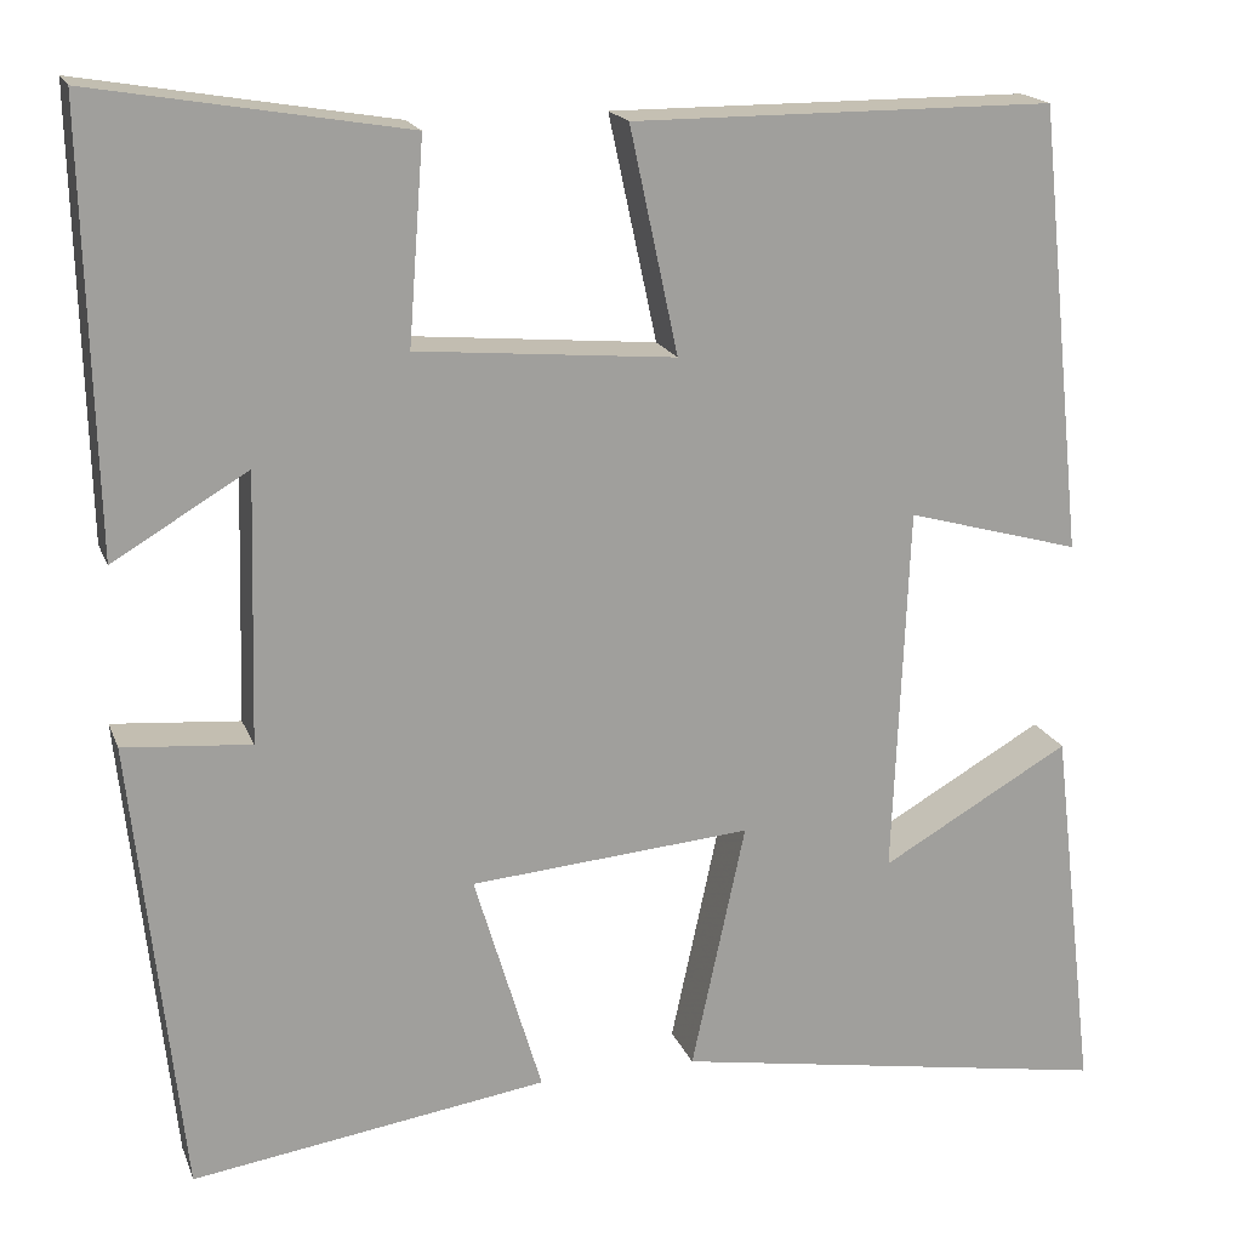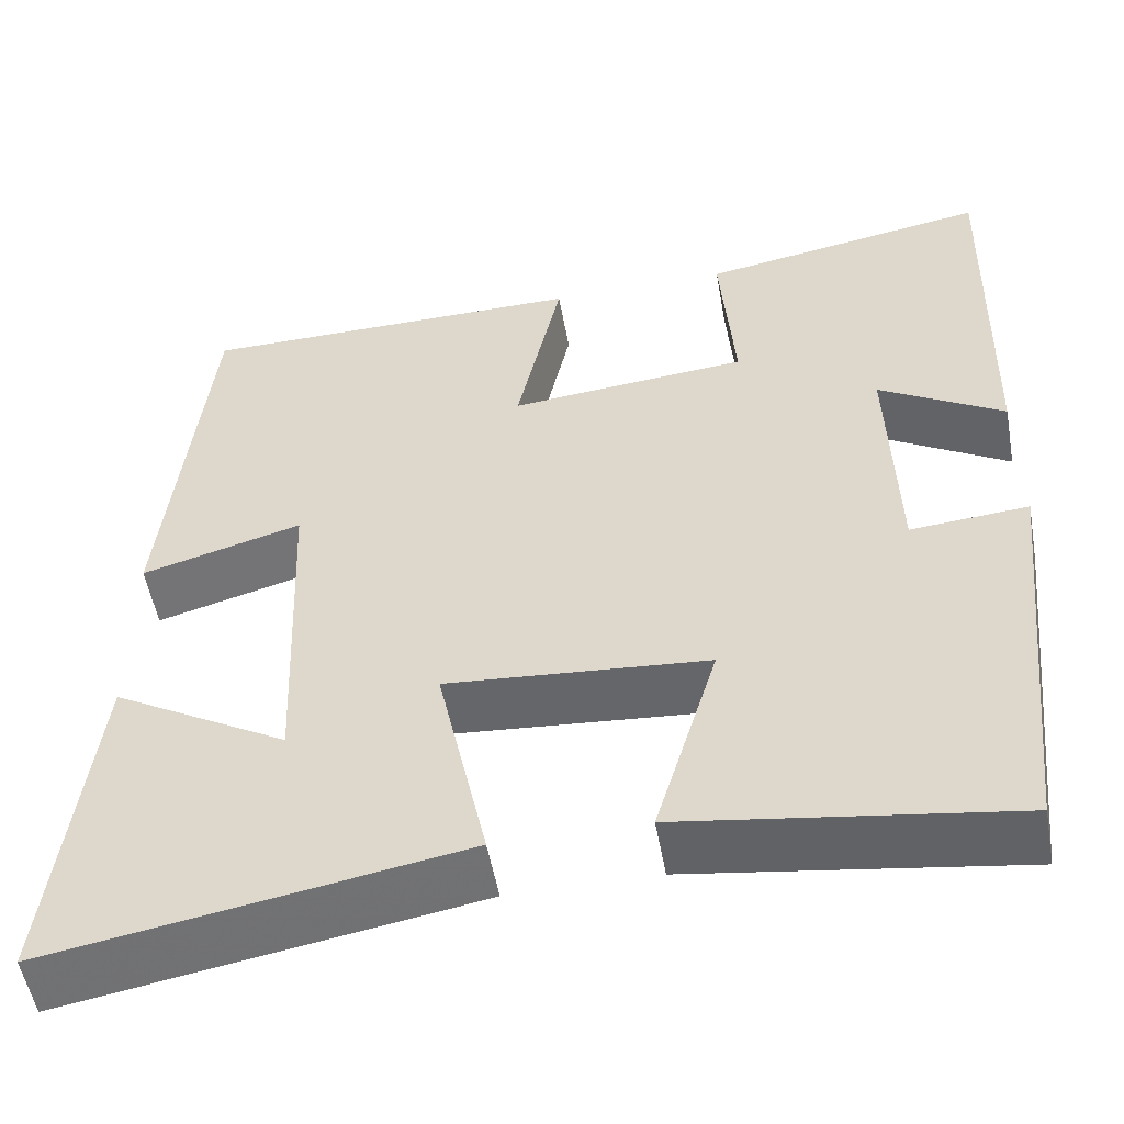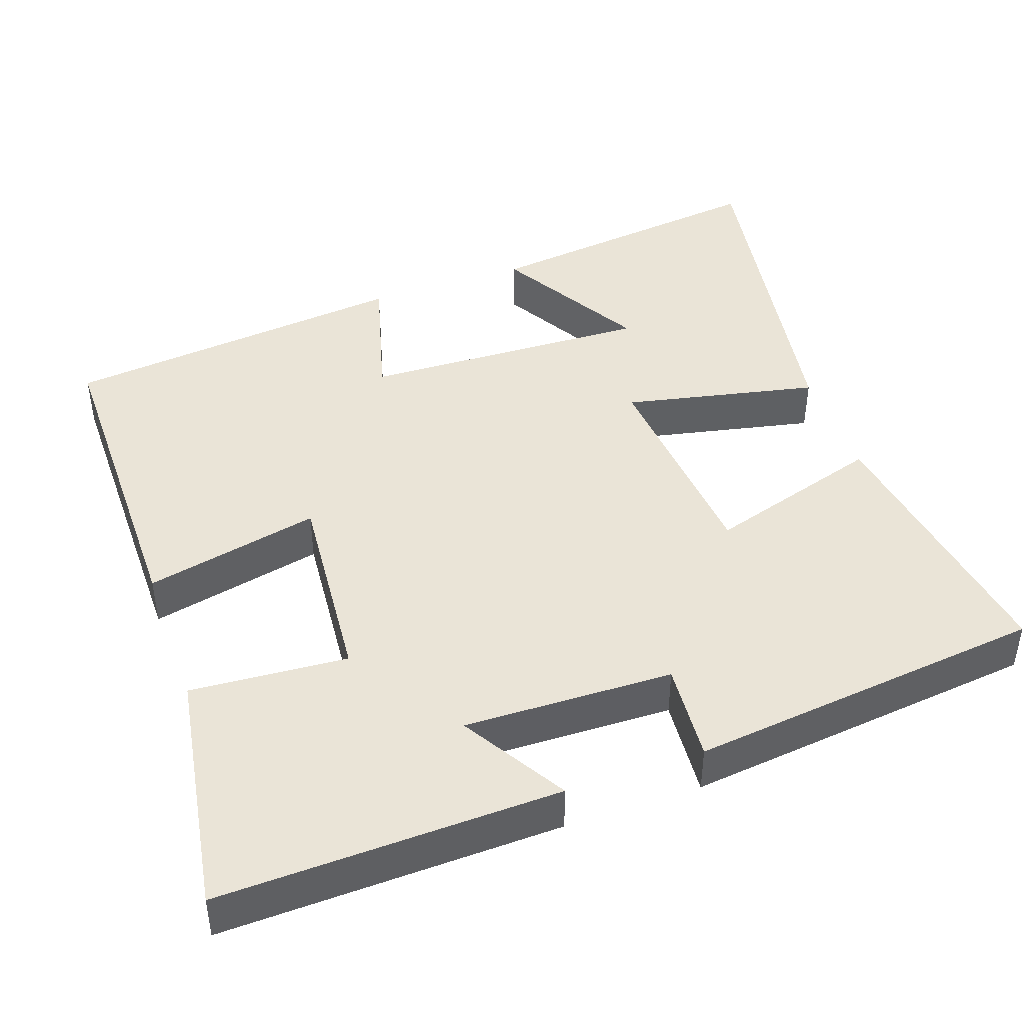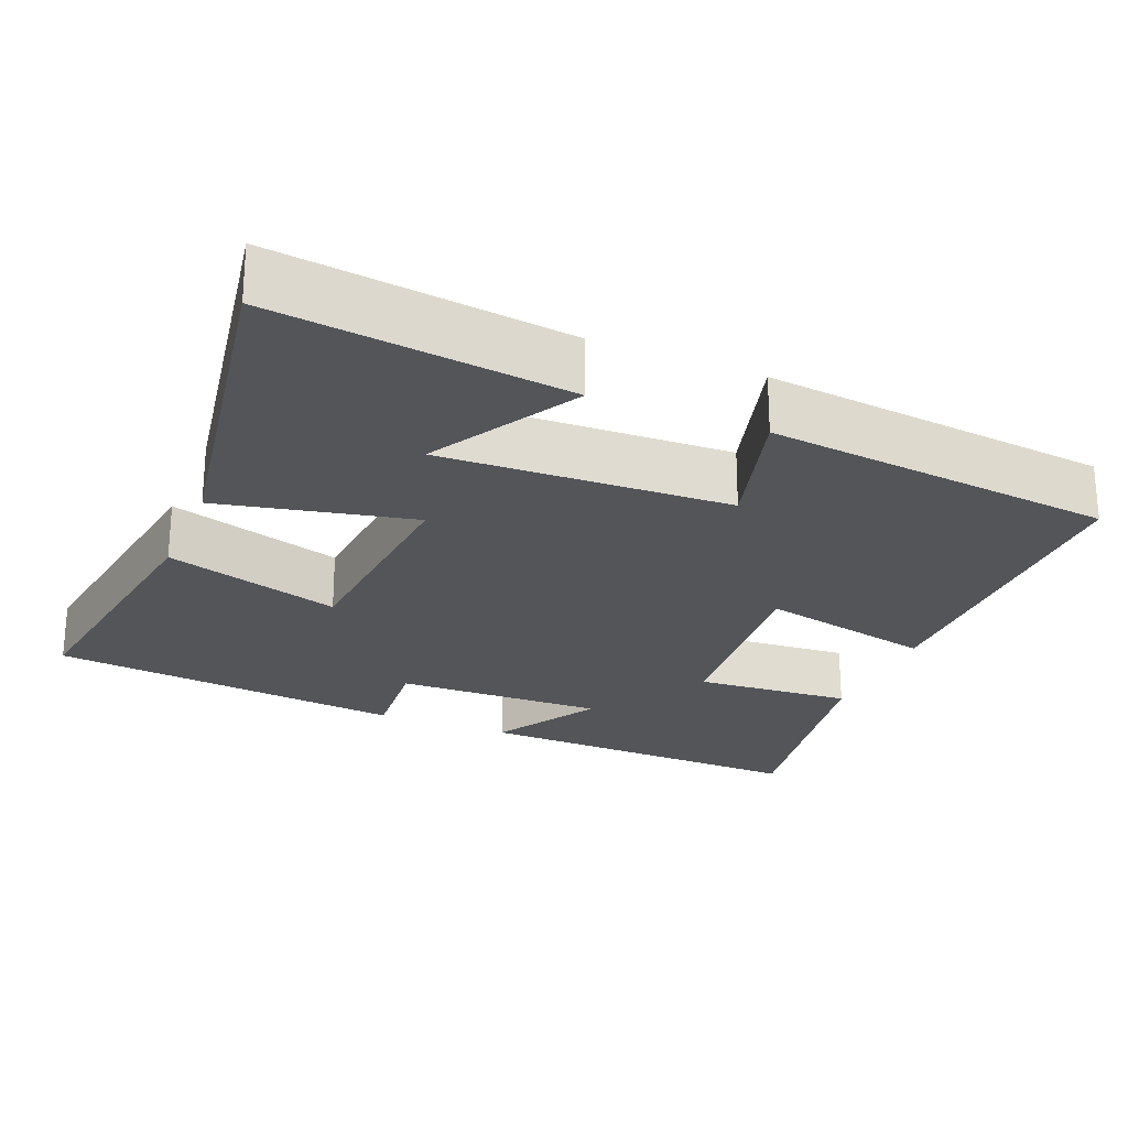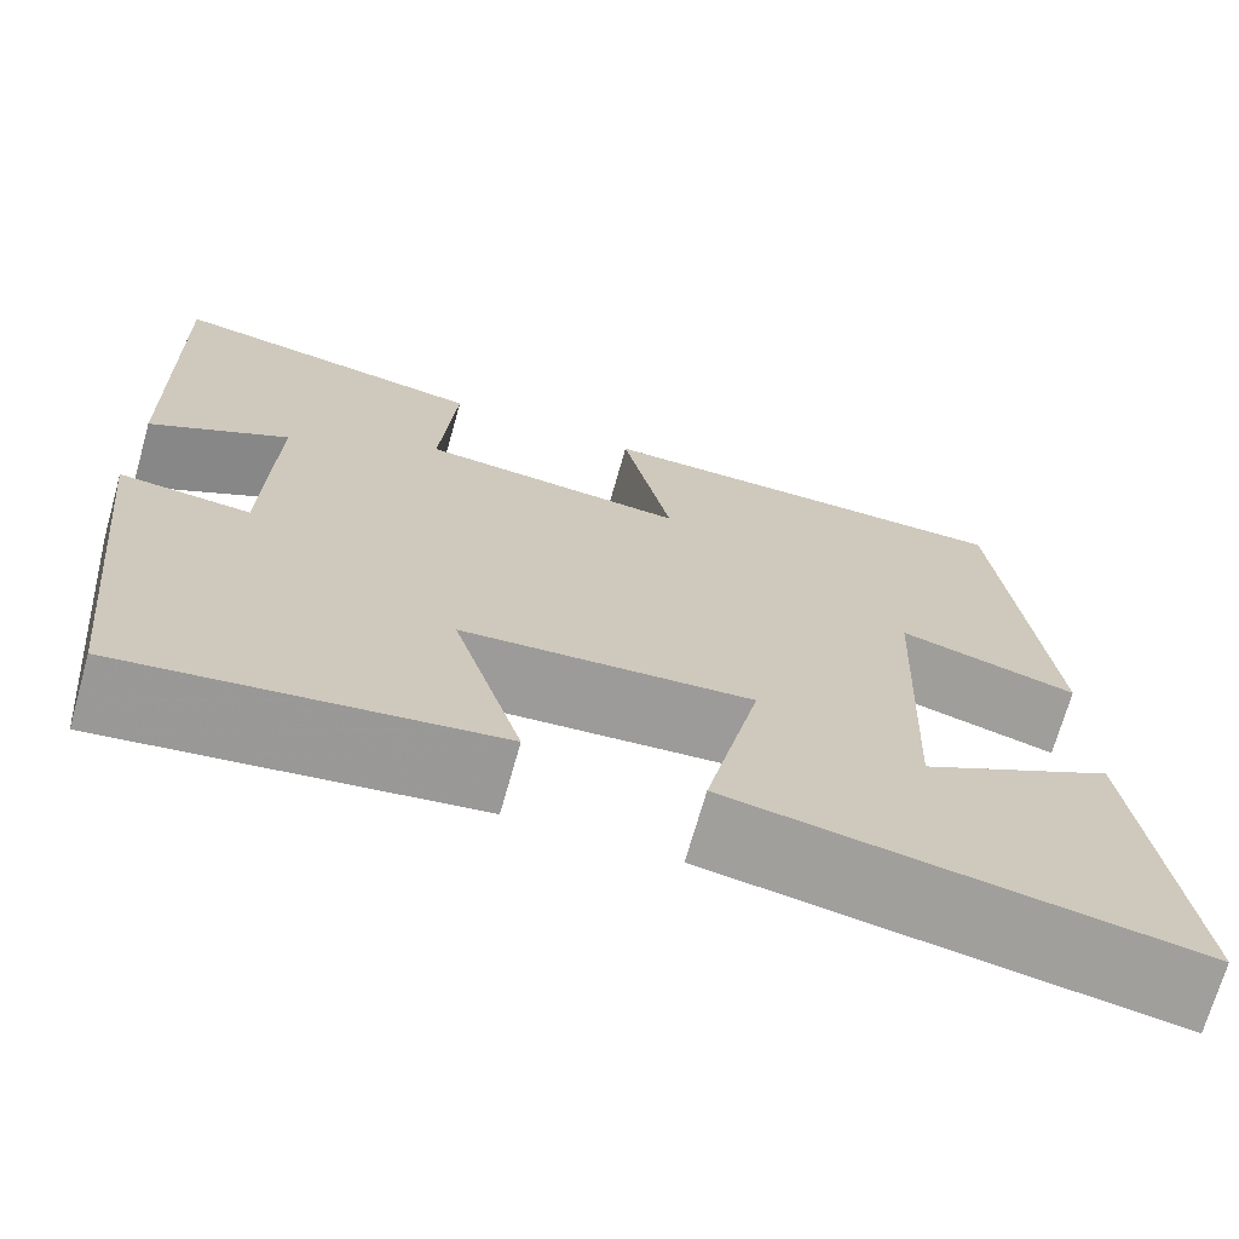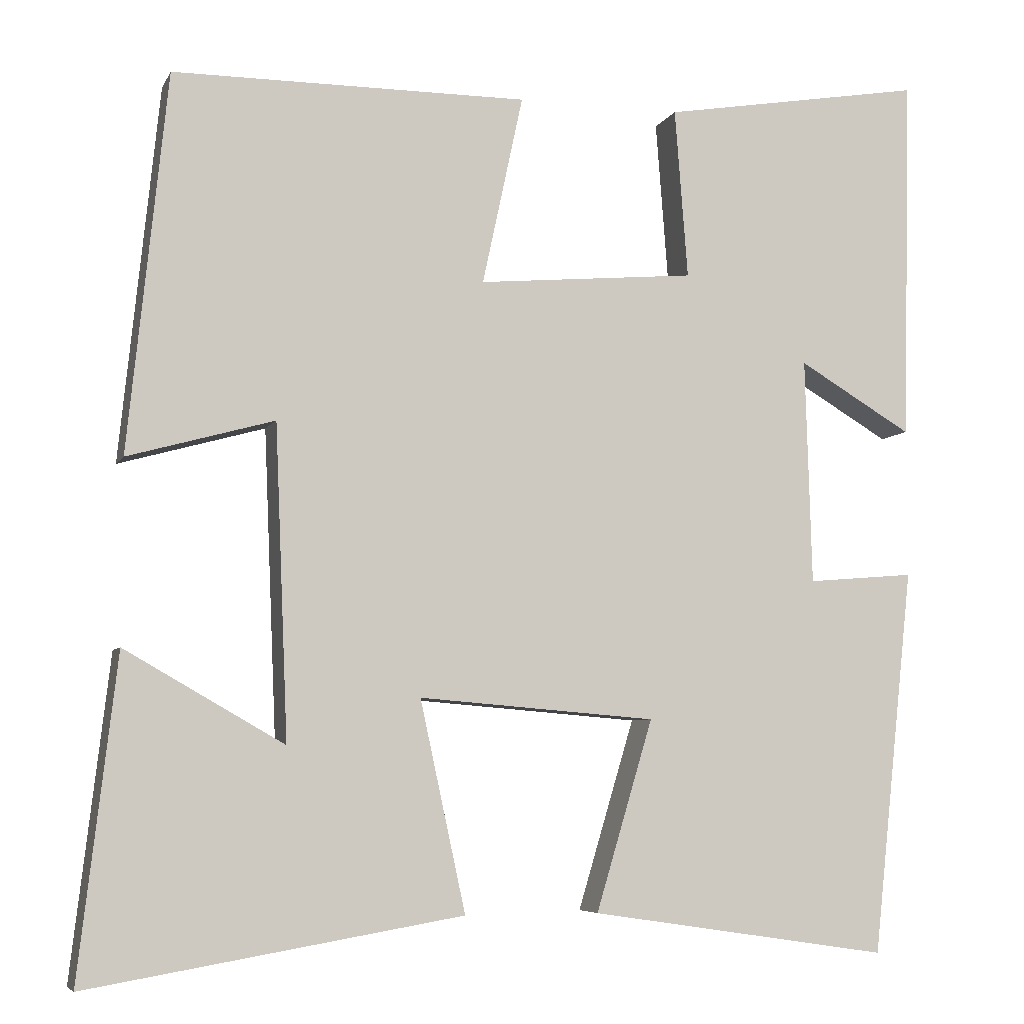
<metadata>
{"format":"obj","ext":"obj","renderer":"f3d","projection":"perspective","resolution":1024,"background":"white","views":[{"elev":18.1,"azim":163.1,"up":"+Z"},{"elev":-53.2,"azim":10.2,"up":"+Z"},{"elev":43.9,"azim":70.4,"up":"+Y"},{"elev":-24.5,"azim":-112.5,"up":"+Y"},{"elev":-70.7,"azim":164.2,"up":"+Z"},{"elev":-6.1,"azim":-16.6,"up":"+Z"}]}
</metadata>
<code>
v -0.546 0.07 -0.578
v -0.5 0.07 -0.187
v -0.304 0.07 -0.299
v -0.32 0.07 0.085
v -0.5 0.07 0.035
v -0.452 0.07 0.499
v -0.015 0.07 0.5
v -0.065 0.07 0.267
v 0.203 0.07 0.291
v 0.187 0.07 0.5
v 0.511 0.07 0.555
v 0.5 0.07 0.104
v 0.36 0.07 0.187
v 0.368 0.07 -0.091
v 0.5 0.07 -0.08
v 0.449 0.07 -0.555
v 0.08 0.07 -0.5
v 0.15 0.07 -0.266
v -0.142 0.07 -0.242
v -0.086 0.07 -0.5
v -0.546 0 -0.578
v -0.5 0 -0.187
v -0.304 0 -0.299
v -0.32 0 0.085
v -0.5 0 0.035
v -0.452 0 0.499
v -0.015 0 0.5
v -0.065 0 0.267
v 0.203 0 0.291
v 0.187 0 0.5
v 0.511 0 0.555
v 0.5 0 0.104
v 0.36 0 0.187
v 0.368 0 -0.091
v 0.5 0 -0.08
v 0.449 0 -0.555
v 0.08 0 -0.5
v 0.15 0 -0.266
v -0.142 0 -0.242
v -0.086 0 -0.5
f 19 20 1
f 15 16 17 18
f 14 15 18 19
f 13 14 19
f 10 11 12 13
f 9 10 13
f 8 9 13 19
f 5 6 7 8
f 4 5 8
f 3 4 8 19
f 1 2 3
f 1 3 19
f 21 40 39
f 38 37 36 35
f 39 38 35 34
f 39 34 33
f 33 32 31 30
f 33 30 29
f 39 33 29 28
f 28 27 26 25
f 28 25 24
f 39 28 24 23
f 23 22 21
f 39 23 21
f 1 21 22 2
f 2 22 23 3
f 3 23 24 4
f 4 24 25 5
f 5 25 26 6
f 6 26 27 7
f 7 27 28 8
f 8 28 29 9
f 9 29 30 10
f 10 30 31 11
f 11 31 32 12
f 12 32 33 13
f 13 33 34 14
f 14 34 35 15
f 15 35 36 16
f 16 36 37 17
f 17 37 38 18
f 18 38 39 19
f 19 39 40 20
f 20 40 21 1

</code>
